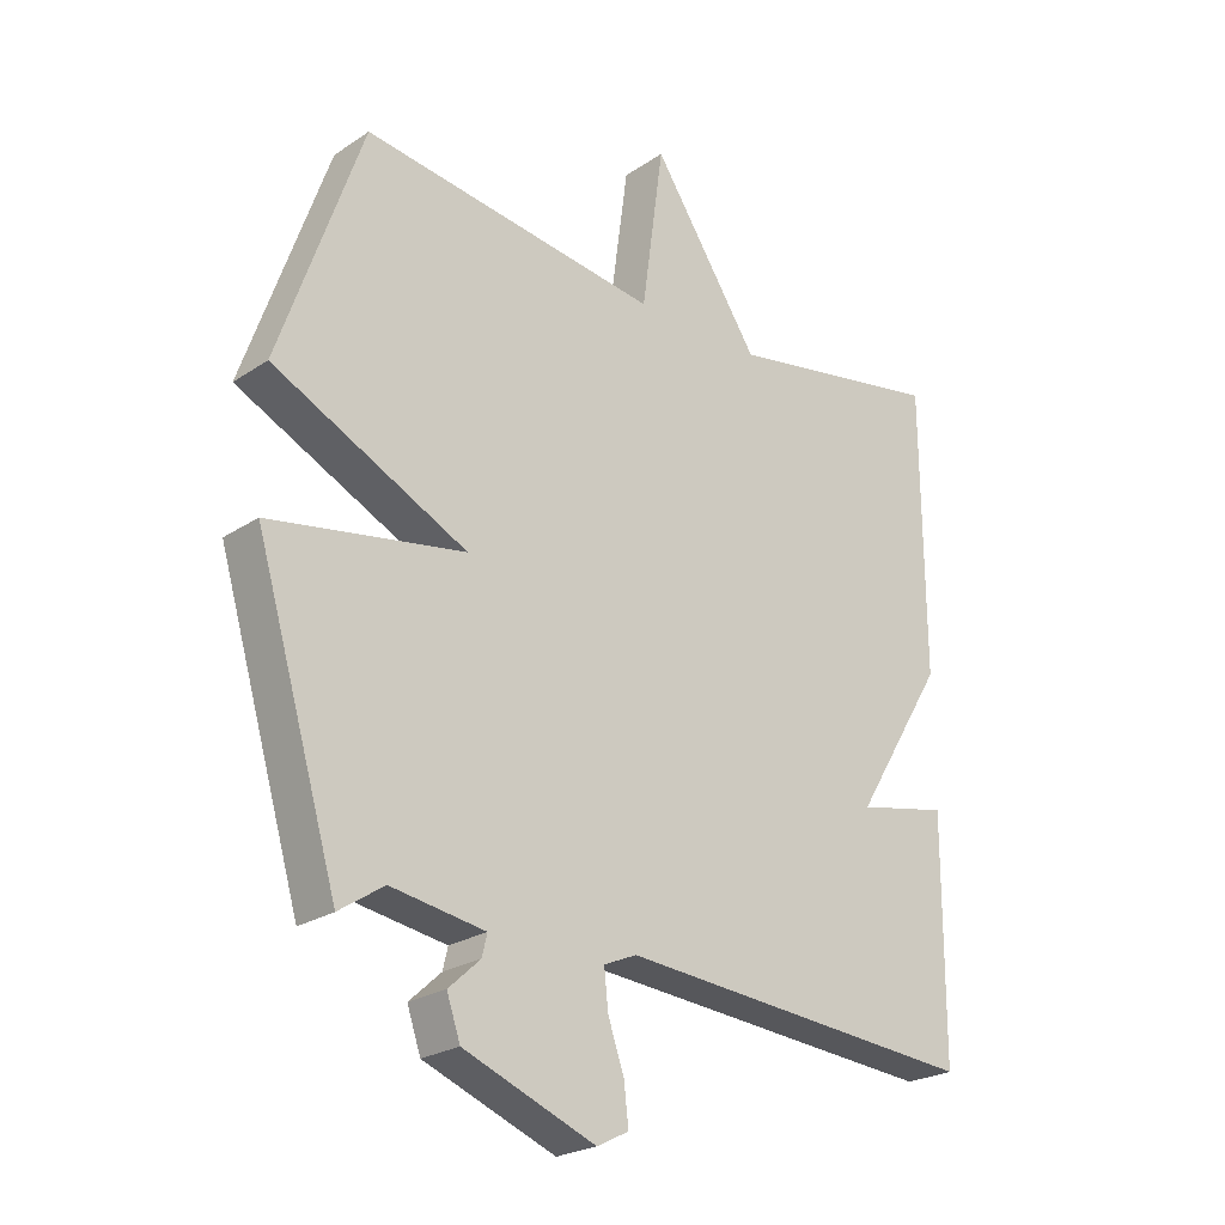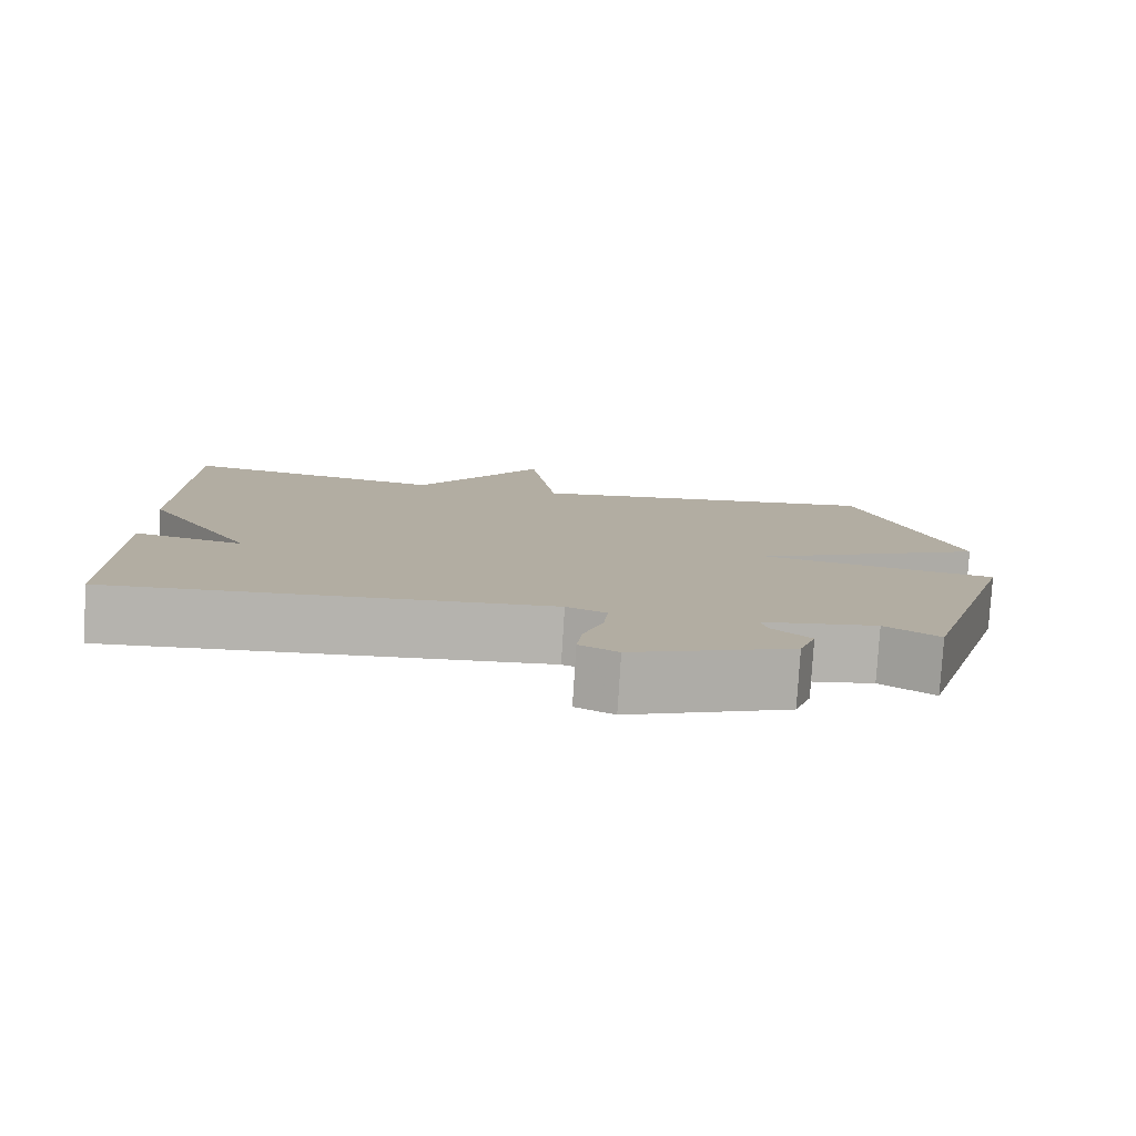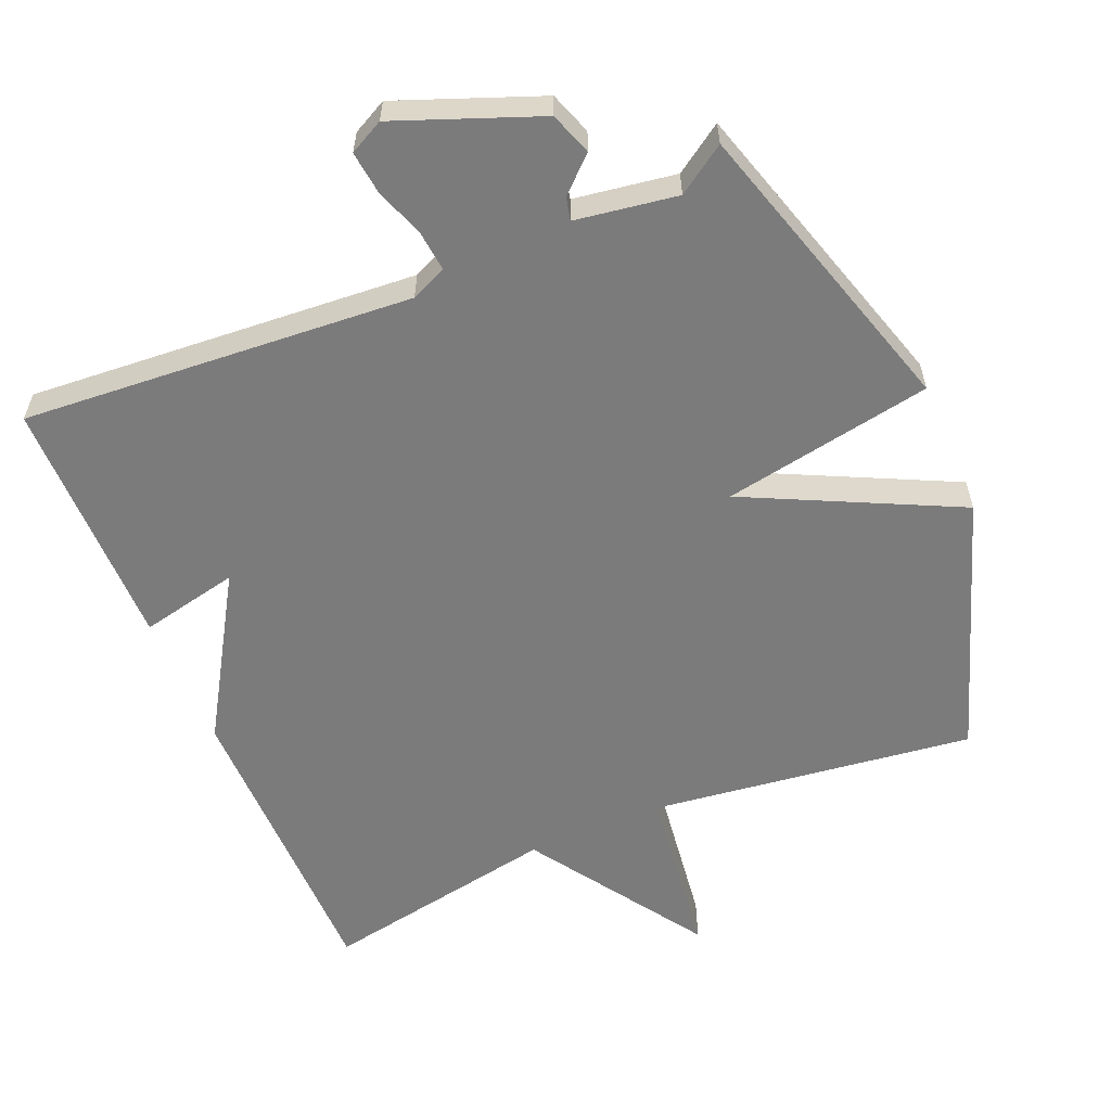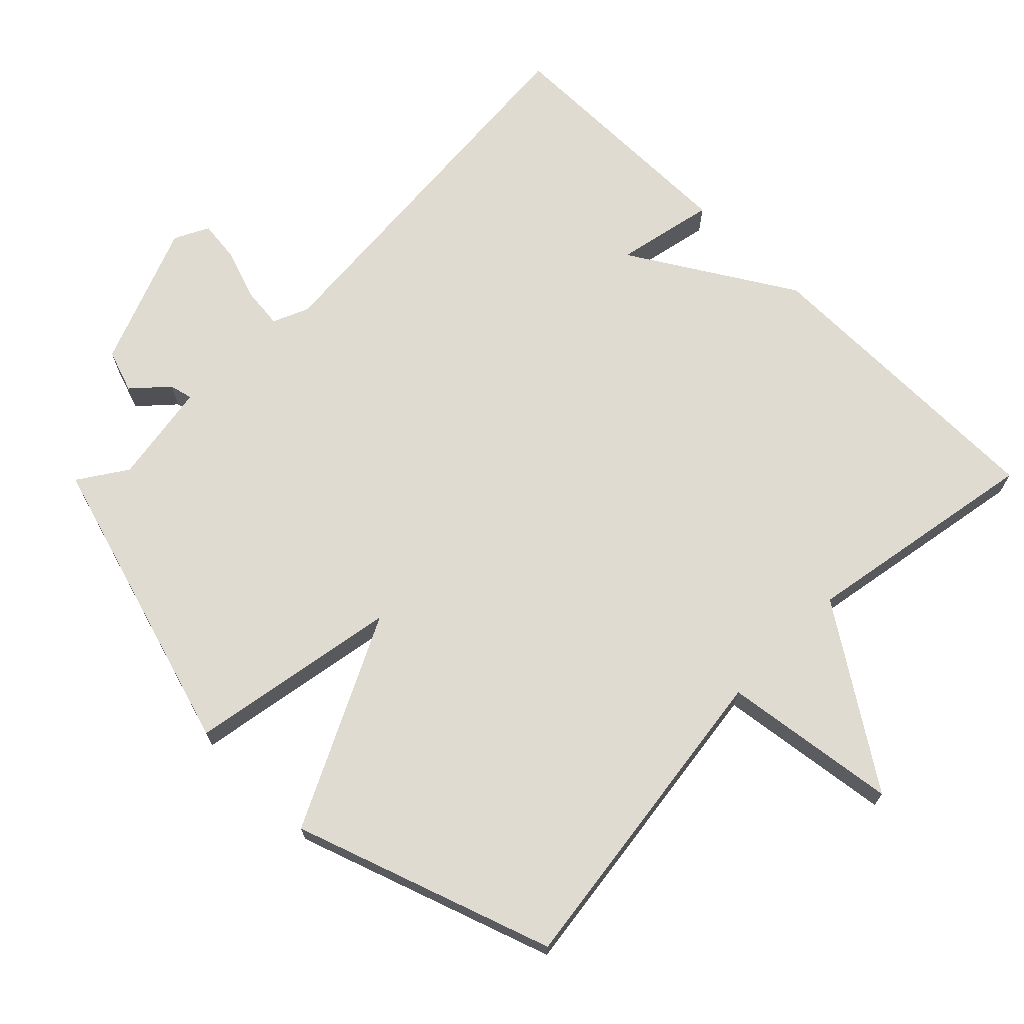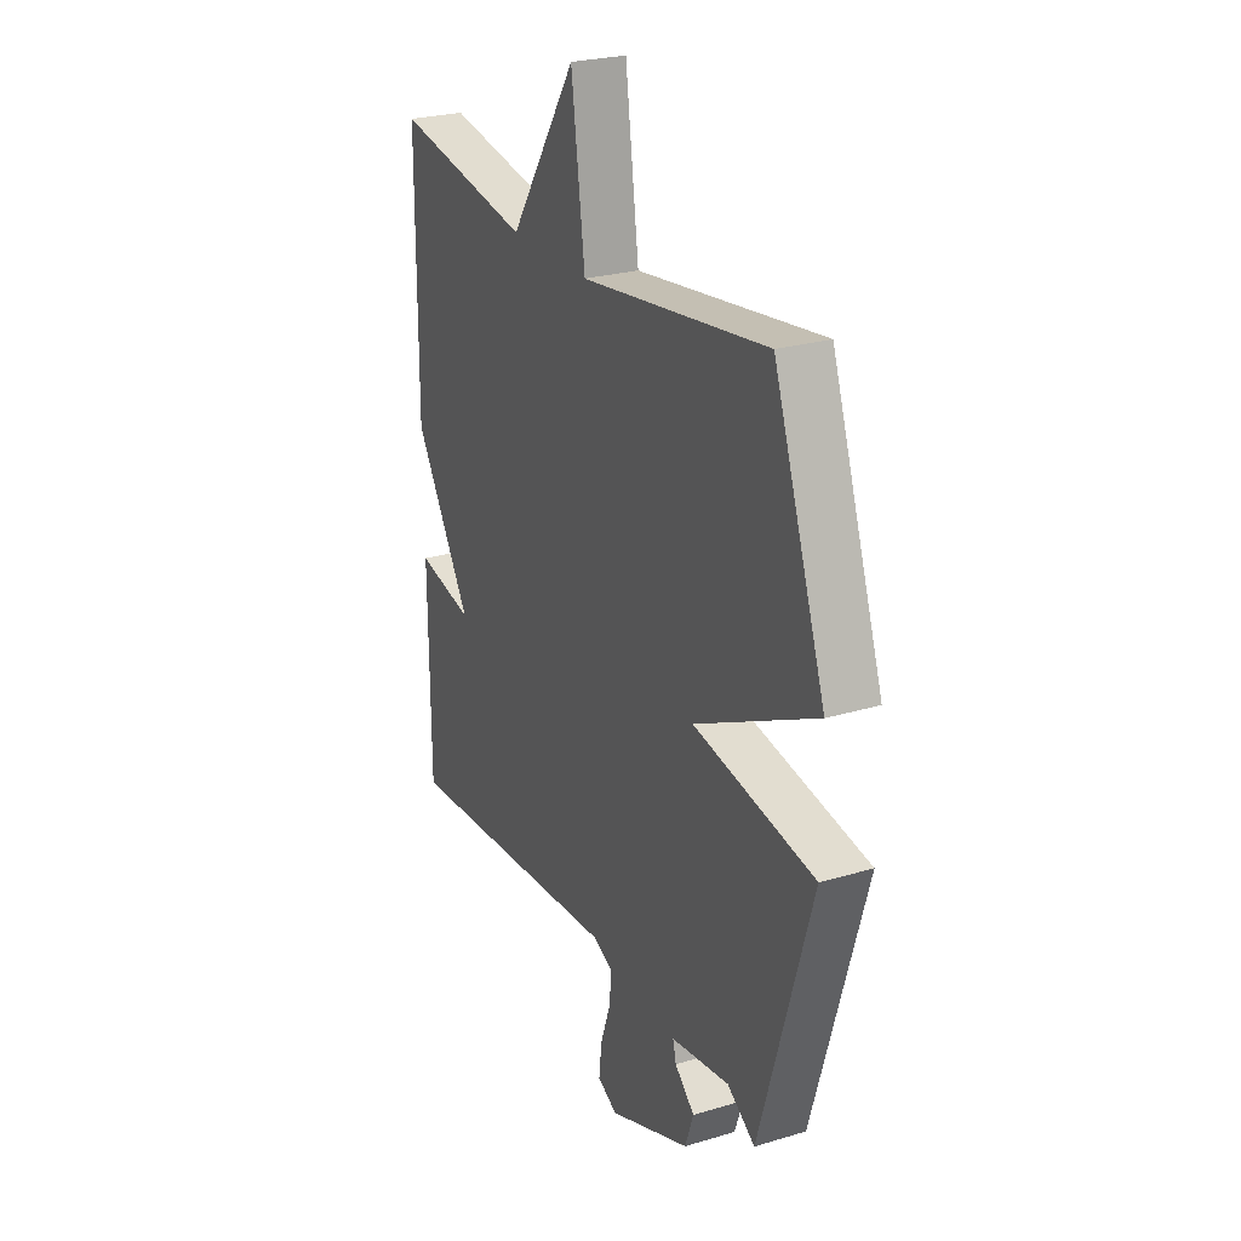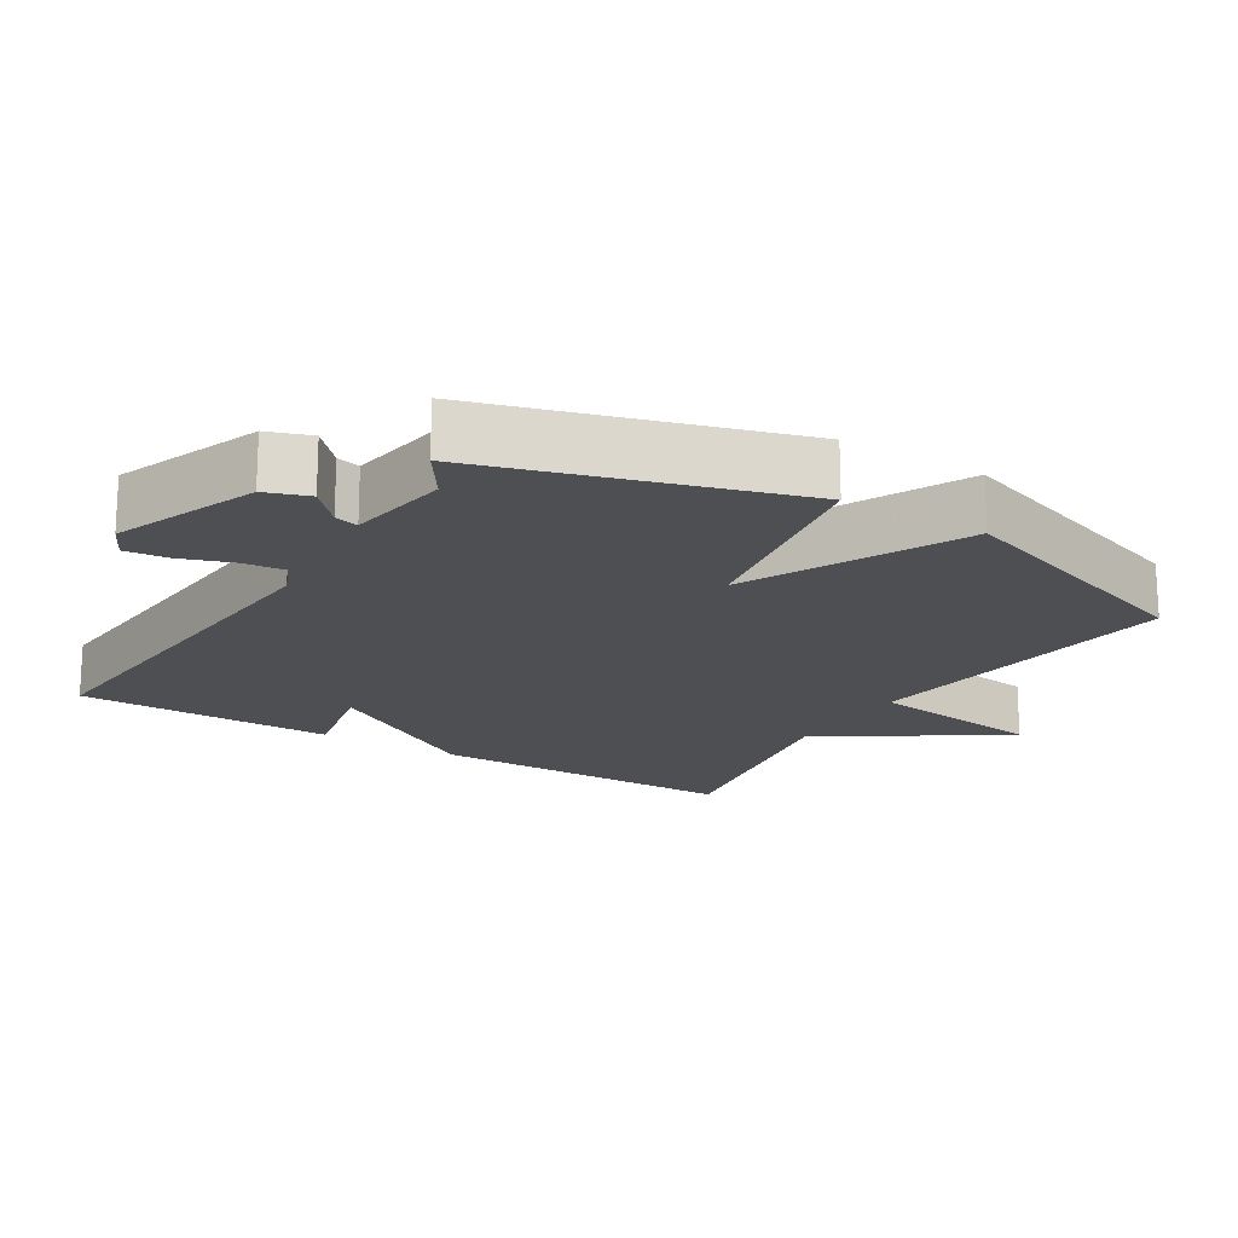
<metadata>
{"format":"obj","ext":"obj","renderer":"f3d","projection":"perspective","resolution":1024,"background":"white","views":[{"elev":-24.1,"azim":-42.4,"up":"+Z"},{"elev":-79.8,"azim":176.4,"up":"+Z"},{"elev":-58.5,"azim":-156.9,"up":"+Y"},{"elev":69.8,"azim":-45.3,"up":"+Y"},{"elev":25.3,"azim":-115.8,"up":"+Z"},{"elev":-18.2,"azim":-121.5,"up":"+Y"}]}
</metadata>
<code>
v -0.5 0.07 -0.5
v -0.628 0.07 -0.069
v -0.328 0.07 -0.016
v -0.628 0.07 0.131
v -0.5 0.07 0.5
v -0.039 0.07 0.439
v -0.005 0.07 0.689
v 0.161 0.07 0.439
v 0.5 0.07 0.5
v 0.502 0.07 0.062
v 0.361 0.07 -0.168
v 0.502 0.07 -0.138
v 0.5 0.07 -0.5
v -0.057 0.07 -0.457
v -0.108 0.07 -0.479
v -0.102 0.07 -0.537
v -0.077 0.07 -0.609
v -0.07 0.07 -0.67
v -0.119 0.07 -0.695
v -0.322 0.07 -0.616
v -0.343 0.07 -0.555
v -0.294 0.07 -0.51
v -0.286 0.07 -0.477
v -0.431 0.07 -0.454
v -0.5 0 -0.5
v -0.628 0 -0.069
v -0.328 0 -0.016
v -0.628 0 0.131
v -0.5 0 0.5
v -0.039 0 0.439
v -0.005 0 0.689
v 0.161 0 0.439
v 0.5 0 0.5
v 0.502 0 0.062
v 0.361 0 -0.168
v 0.502 0 -0.138
v 0.5 0 -0.5
v -0.057 0 -0.457
v -0.108 0 -0.479
v -0.102 0 -0.537
v -0.077 0 -0.609
v -0.07 0 -0.67
v -0.119 0 -0.695
v -0.322 0 -0.616
v -0.343 0 -0.555
v -0.294 0 -0.51
v -0.286 0 -0.477
v -0.431 0 -0.454
f 20 21 22
f 19 20 22
f 18 19 22
f 17 18 22
f 16 17 22
f 15 16 22 23
f 14 15 23 24
f 11 12 13 14
f 11 14 24
f 10 11 24
f 9 10 24
f 8 9 24
f 6 7 8
f 3 4 5 6
f 8 24 1
f 6 8 1
f 3 6 1
f 1 2 3
f 46 45 44
f 46 44 43
f 46 43 42
f 46 42 41
f 46 41 40
f 47 46 40 39
f 48 47 39 38
f 38 37 36 35
f 48 38 35
f 48 35 34
f 48 34 33
f 48 33 32
f 32 31 30
f 30 29 28 27
f 25 48 32
f 25 32 30
f 25 30 27
f 27 26 25
f 1 25 26 2
f 2 26 27 3
f 3 27 28 4
f 4 28 29 5
f 5 29 30 6
f 6 30 31 7
f 7 31 32 8
f 8 32 33 9
f 9 33 34 10
f 10 34 35 11
f 11 35 36 12
f 12 36 37 13
f 13 37 38 14
f 14 38 39 15
f 15 39 40 16
f 16 40 41 17
f 17 41 42 18
f 18 42 43 19
f 19 43 44 20
f 20 44 45 21
f 21 45 46 22
f 22 46 47 23
f 23 47 48 24
f 24 48 25 1

</code>
